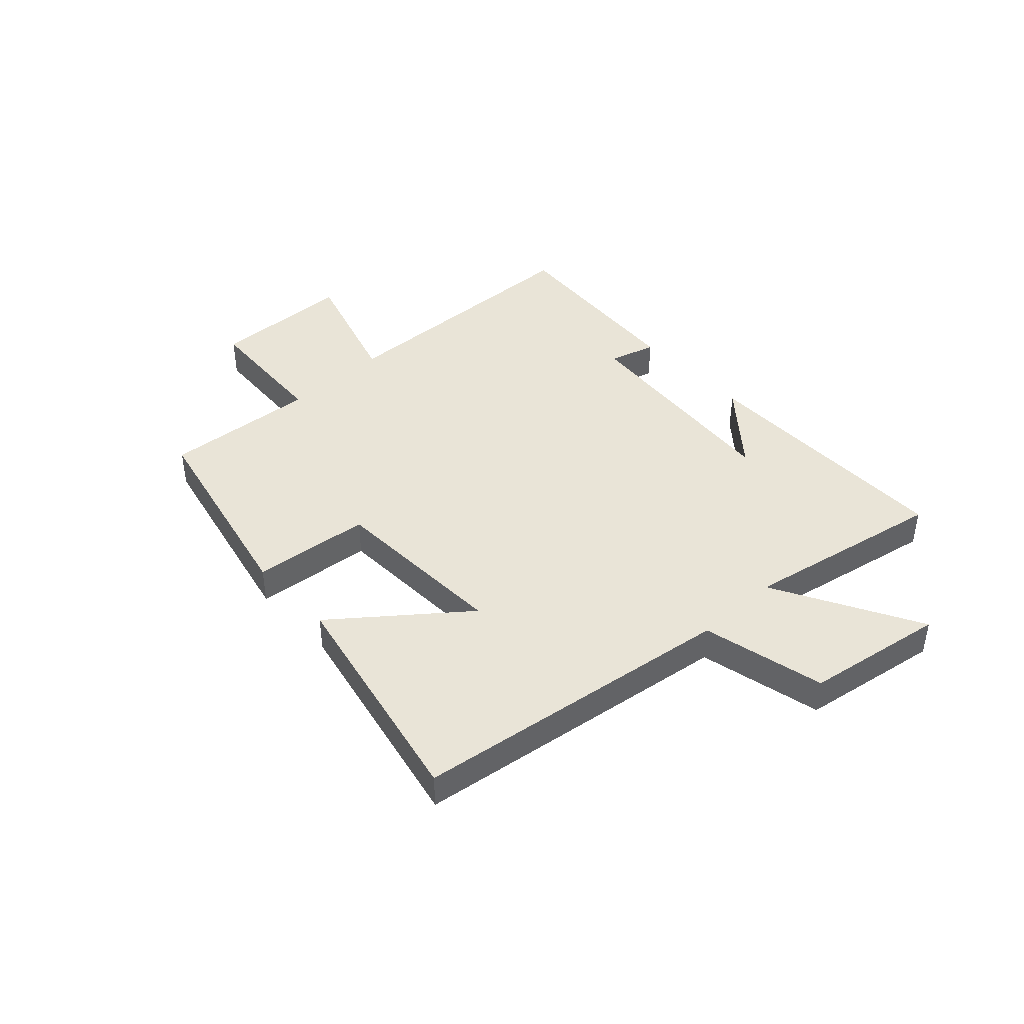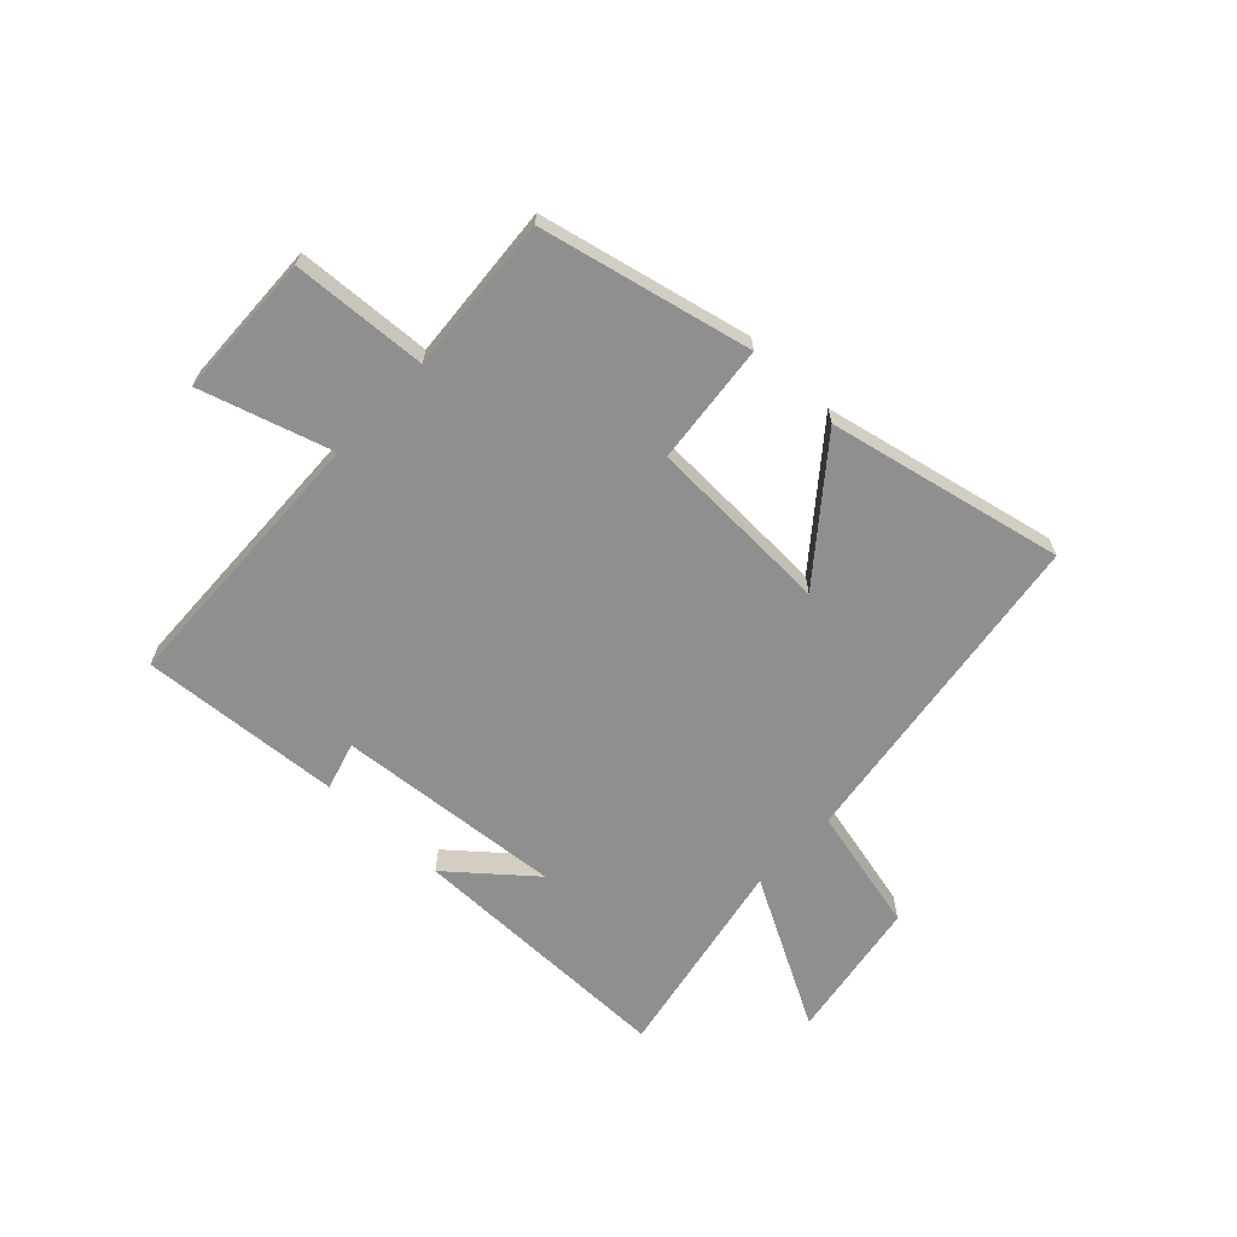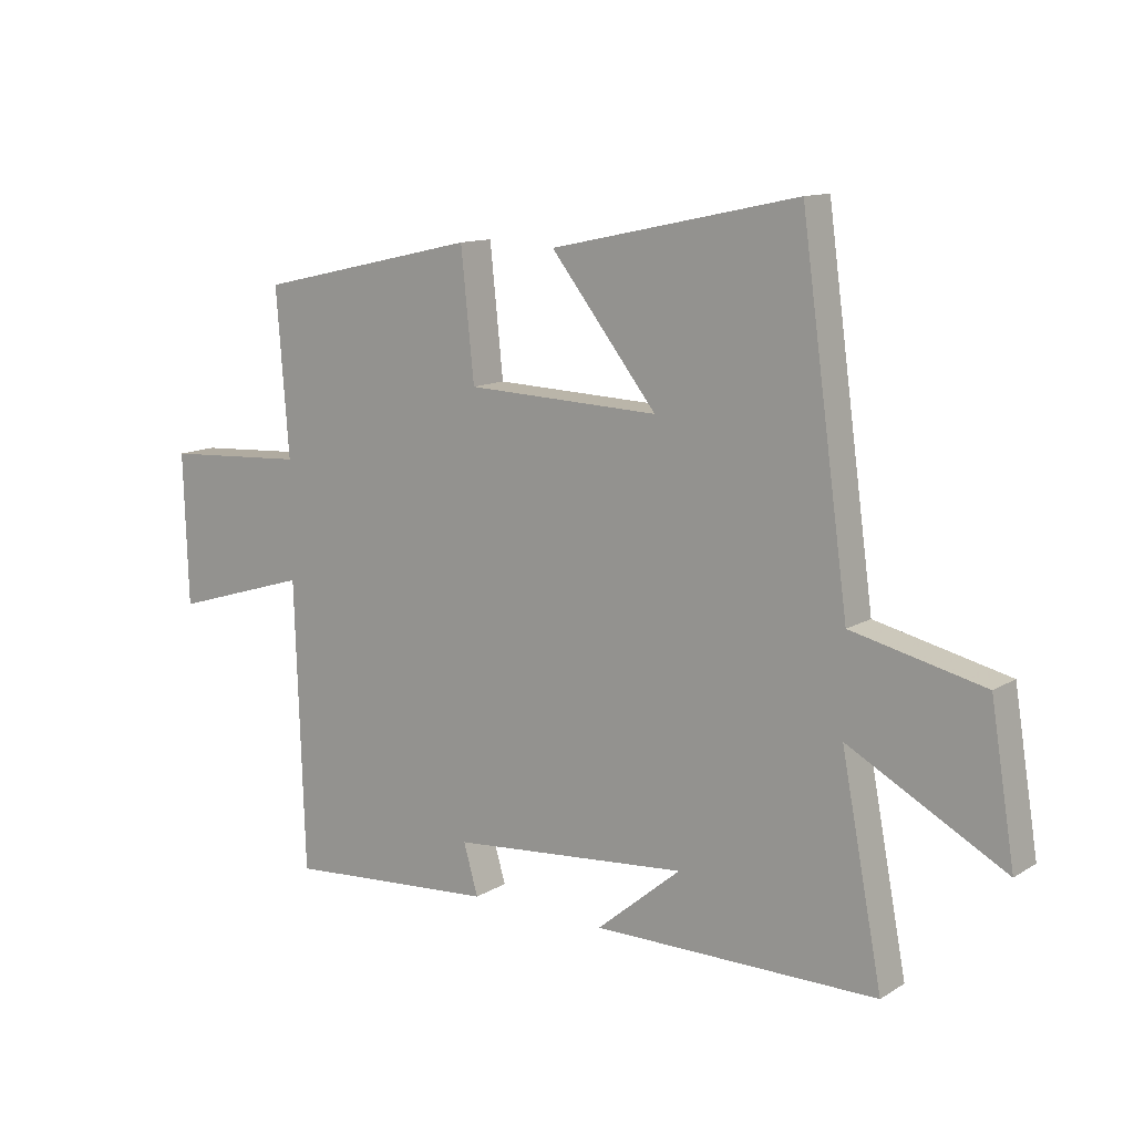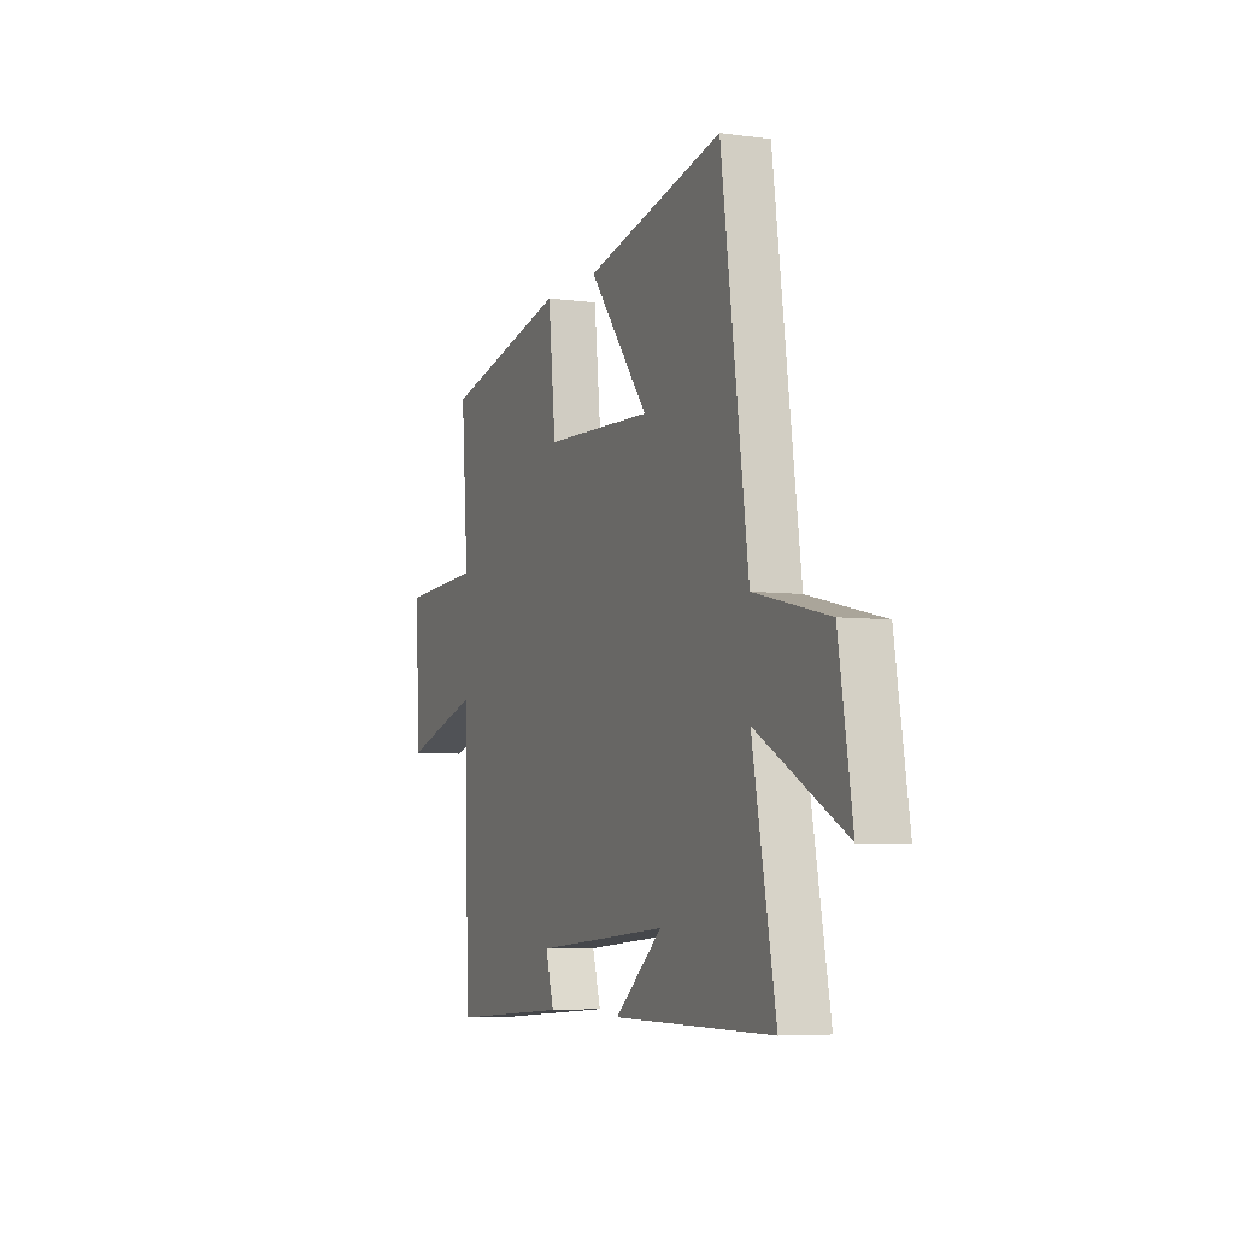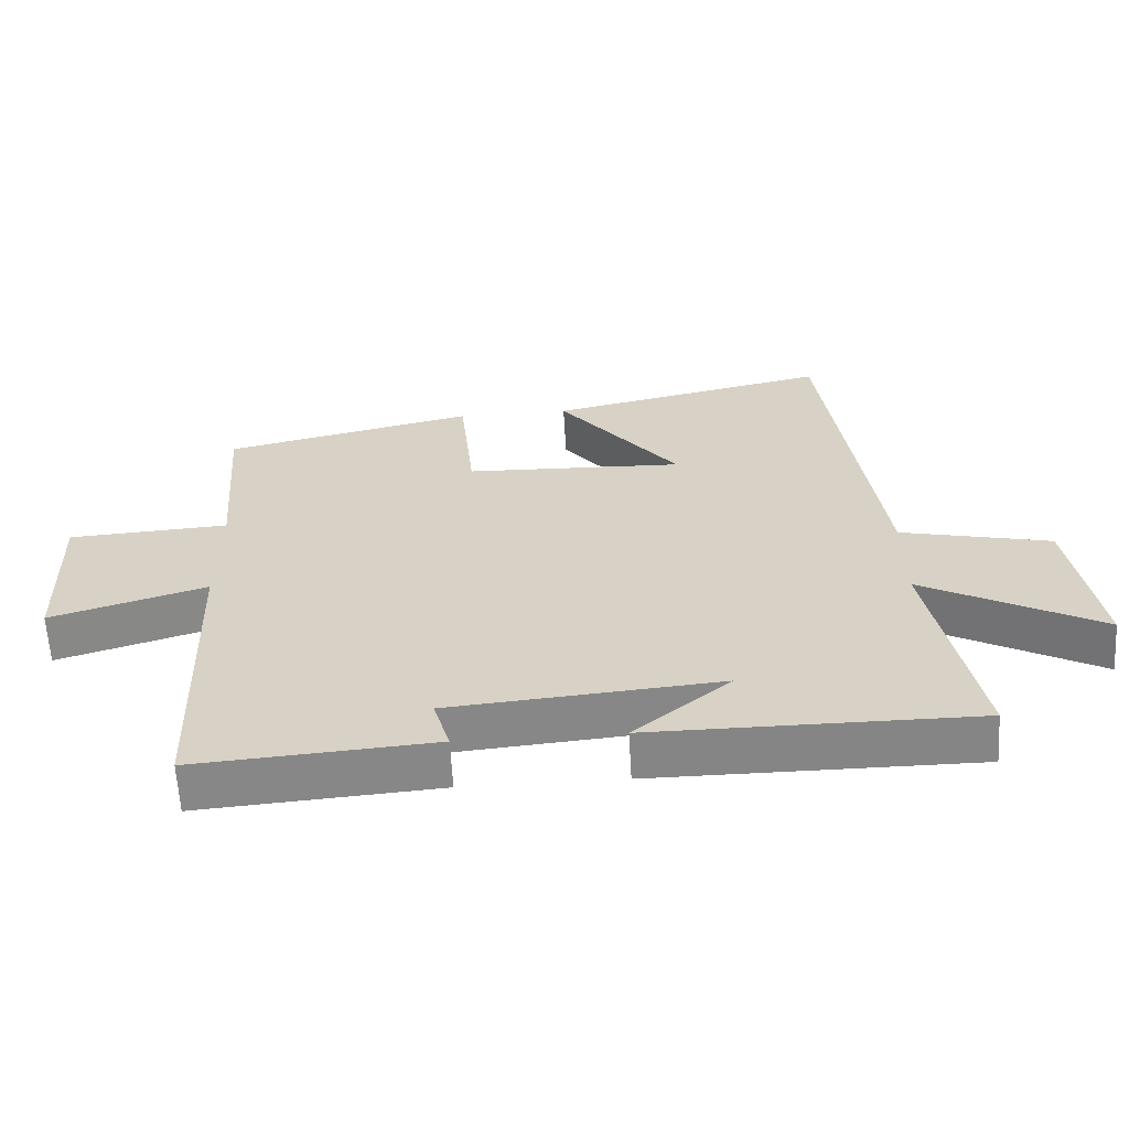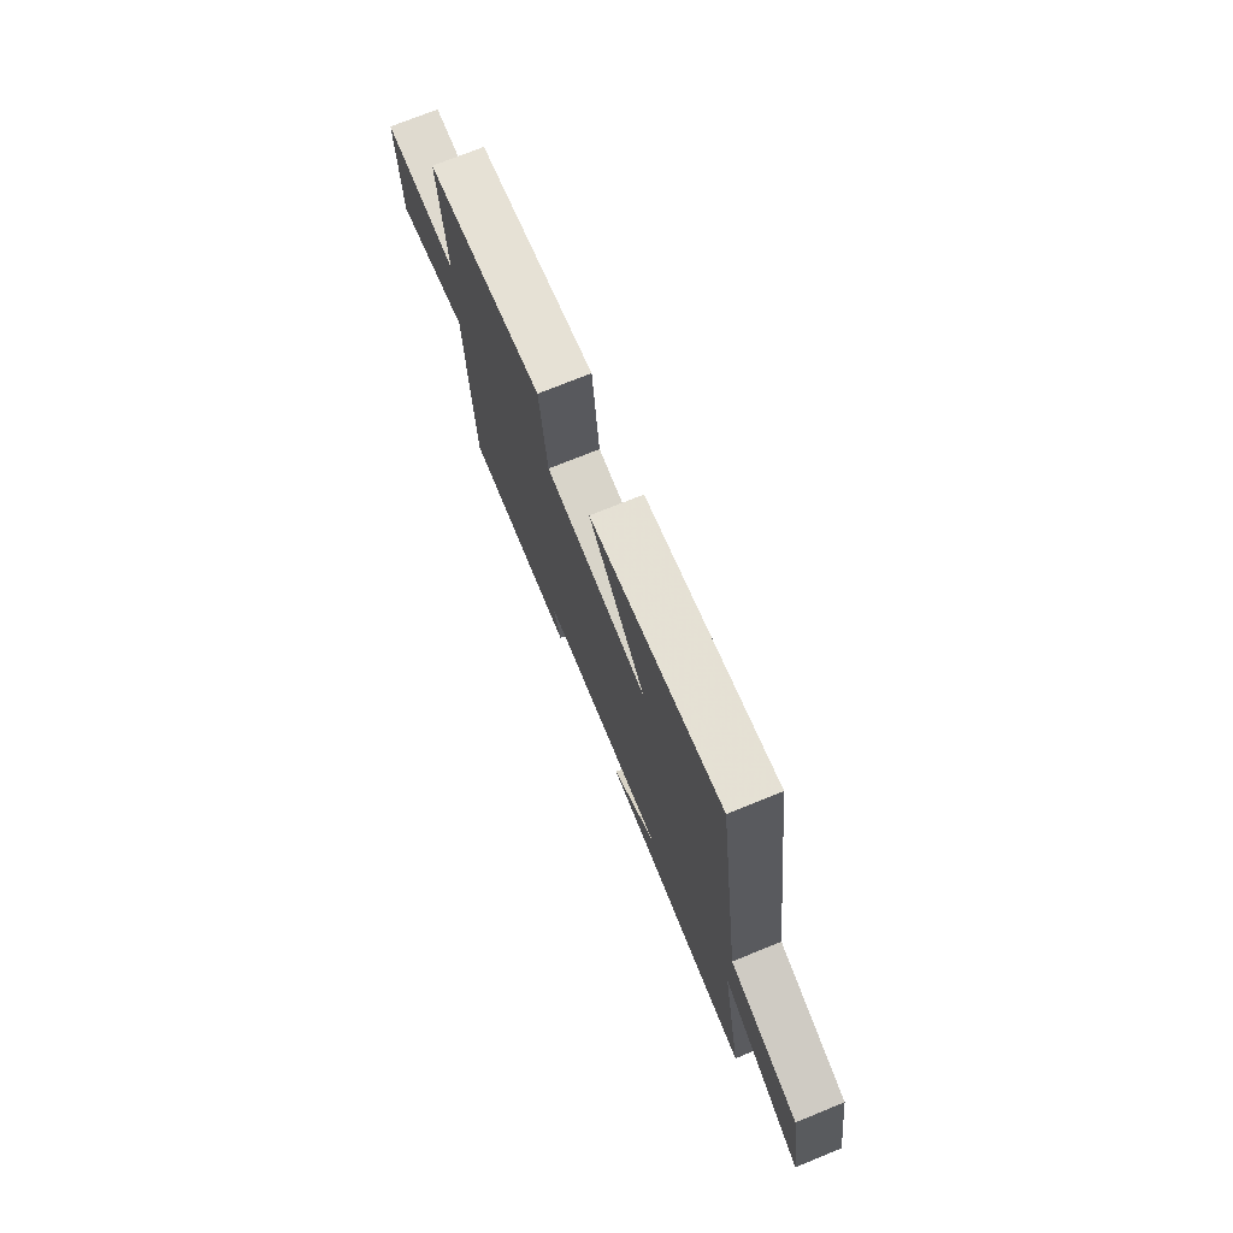
<metadata>
{"format":"obj","ext":"obj","renderer":"f3d","projection":"perspective","resolution":1024,"background":"white","views":[{"elev":42.9,"azim":47.0,"up":"+Y"},{"elev":-65.4,"azim":-43.4,"up":"+Y"},{"elev":12.2,"azim":35.9,"up":"+Z"},{"elev":-5.8,"azim":67.3,"up":"+Z"},{"elev":-61.9,"azim":3.2,"up":"+Z"},{"elev":73.6,"azim":67.9,"up":"+Z"}]}
</metadata>
<code>
v -0.521 0.07 0.417
v -0.154 0.07 0.5
v -0.132 0.07 0.29
v 0.188 0.07 0.278
v 0.012 0.07 0.5
v 0.421 0.07 0.588
v 0.5 0.07 0.014
v 0.719 0.07 -0.037
v 0.759 0.07 -0.285
v 0.5 0.07 -0.144
v 0.568 0.07 -0.5
v 0.096 0.07 -0.5
v 0.236 0.07 -0.383
v -0.158 0.07 -0.417
v -0.134 0.07 -0.5
v -0.484 0.07 -0.526
v -0.5 0.07 -0.049
v -0.728 0.07 -0.119
v -0.736 0.07 0.131
v -0.5 0.07 0.145
v -0.521 0 0.417
v -0.154 0 0.5
v -0.132 0 0.29
v 0.188 0 0.278
v 0.012 0 0.5
v 0.421 0 0.588
v 0.5 0 0.014
v 0.719 0 -0.037
v 0.759 0 -0.285
v 0.5 0 -0.144
v 0.568 0 -0.5
v 0.096 0 -0.5
v 0.236 0 -0.383
v -0.158 0 -0.417
v -0.134 0 -0.5
v -0.484 0 -0.526
v -0.5 0 -0.049
v -0.728 0 -0.119
v -0.736 0 0.131
v -0.5 0 0.145
f 17 18 19 20
f 16 17 20
f 15 16 20
f 14 15 20
f 13 14 20 1
f 11 12 13
f 10 11 13 1
f 7 8 9 10
f 4 5 6 7
f 3 4 7 10
f 1 2 3
f 1 3 10
f 40 39 38 37
f 40 37 36
f 40 36 35
f 40 35 34
f 21 40 34 33
f 33 32 31
f 21 33 31 30
f 30 29 28 27
f 27 26 25 24
f 30 27 24 23
f 23 22 21
f 30 23 21
f 1 21 22 2
f 2 22 23 3
f 3 23 24 4
f 4 24 25 5
f 5 25 26 6
f 6 26 27 7
f 7 27 28 8
f 8 28 29 9
f 9 29 30 10
f 10 30 31 11
f 11 31 32 12
f 12 32 33 13
f 13 33 34 14
f 14 34 35 15
f 15 35 36 16
f 16 36 37 17
f 17 37 38 18
f 18 38 39 19
f 19 39 40 20
f 20 40 21 1

</code>
